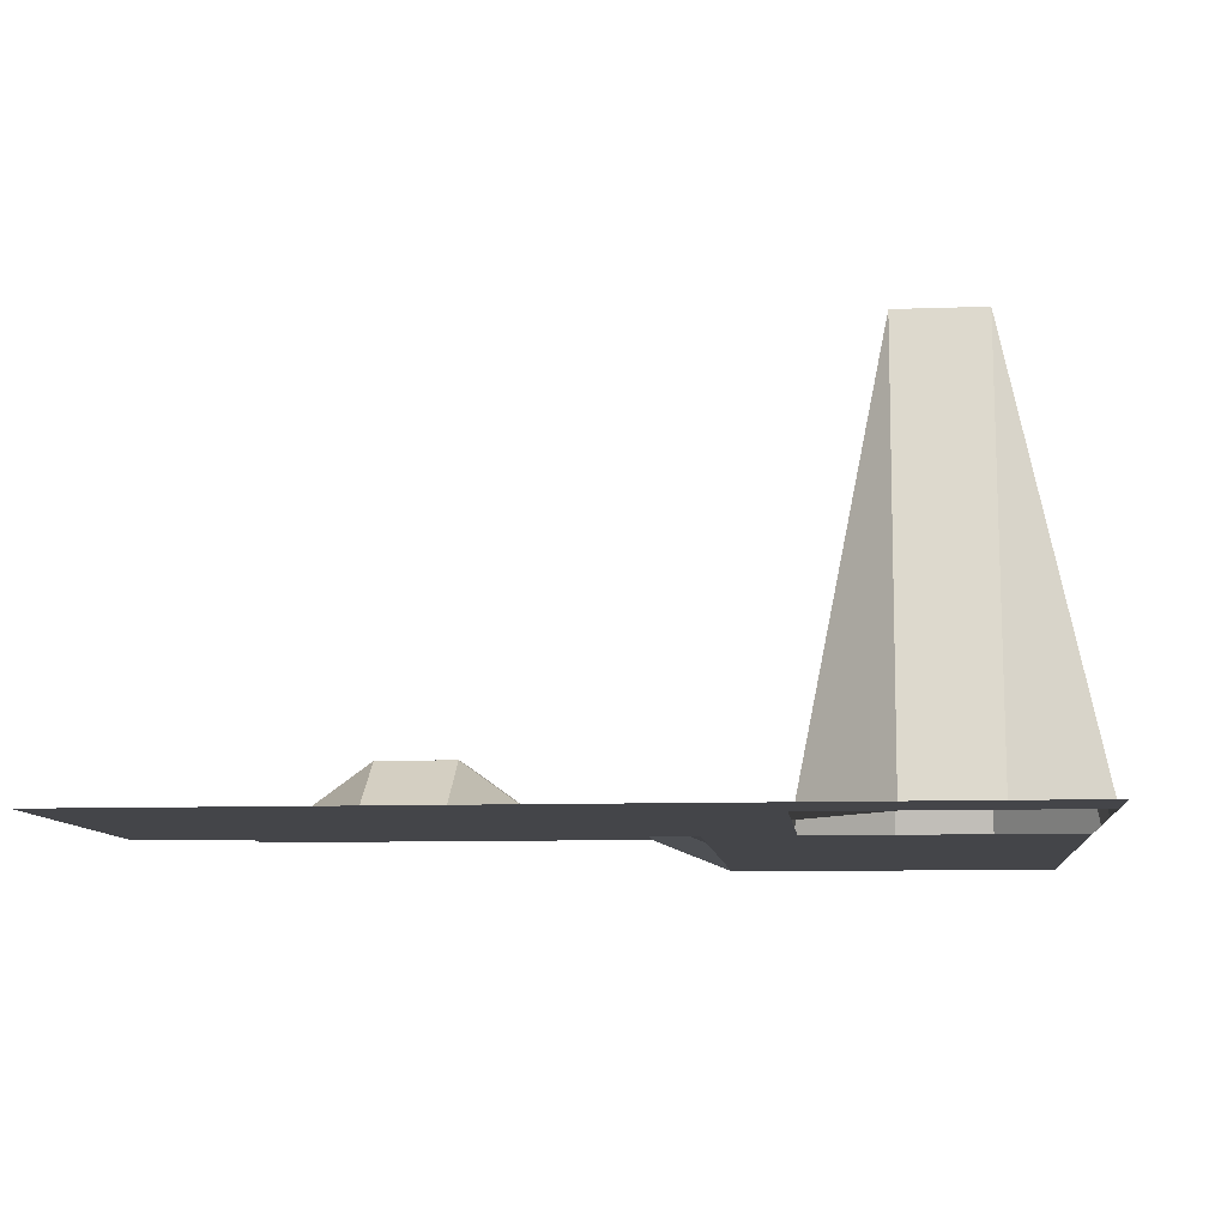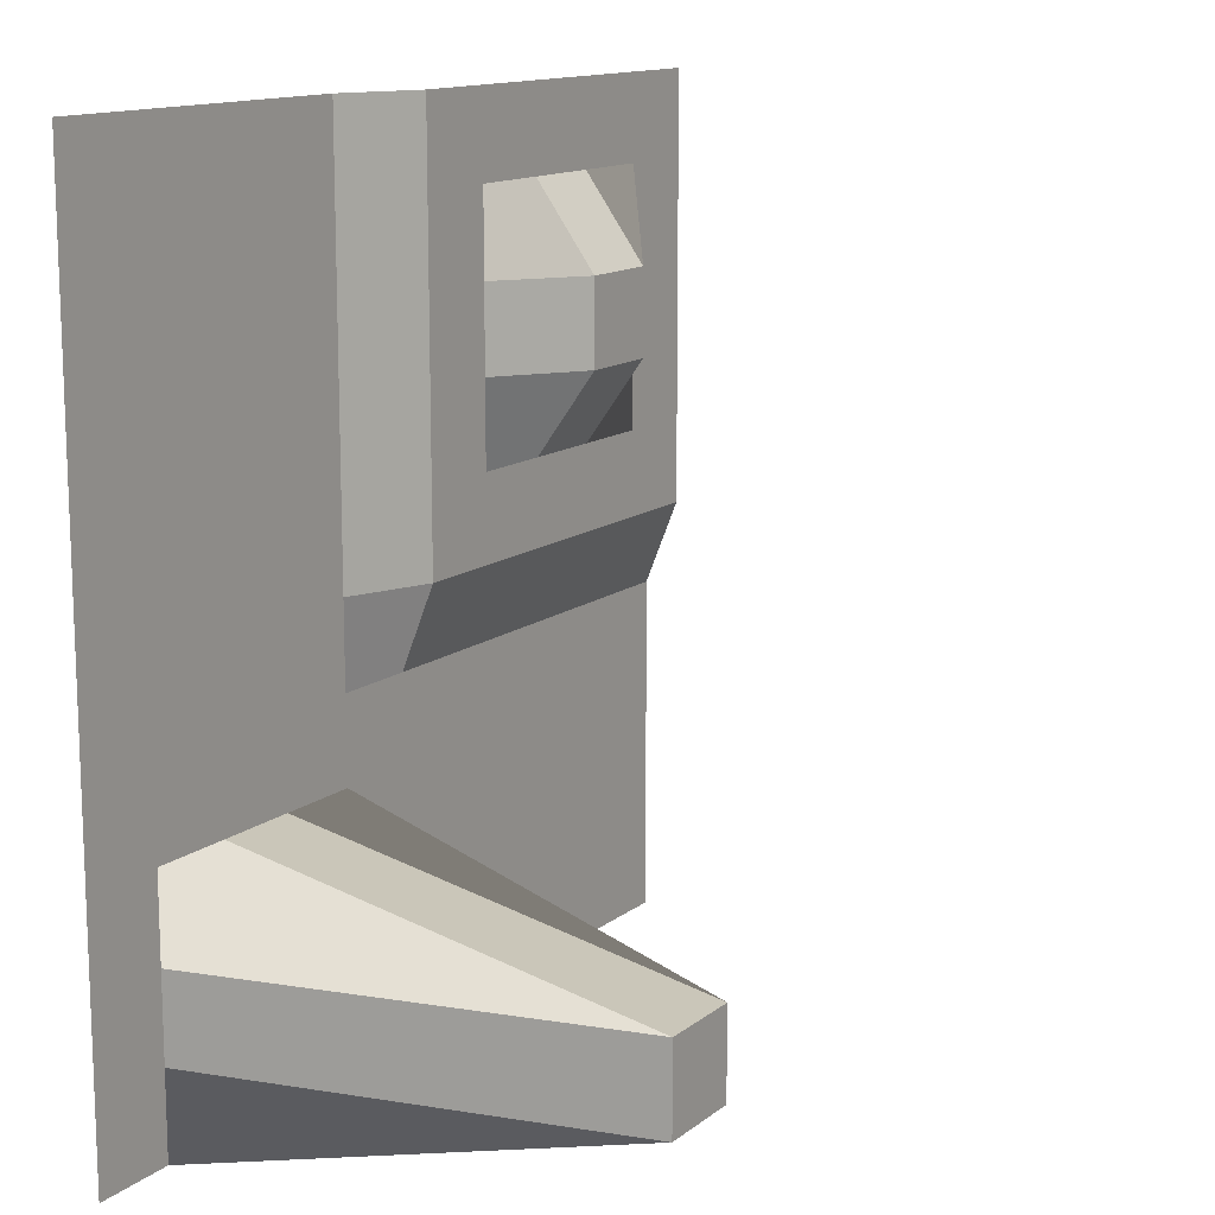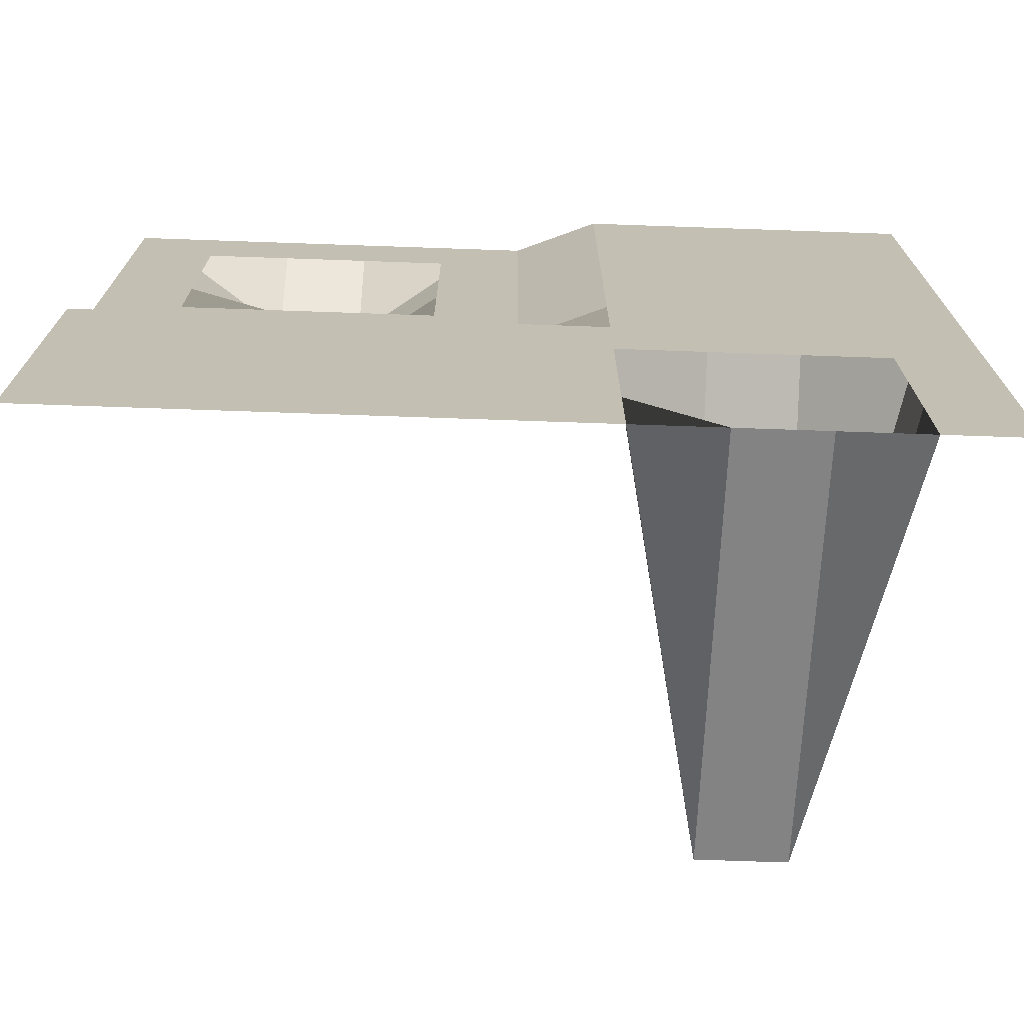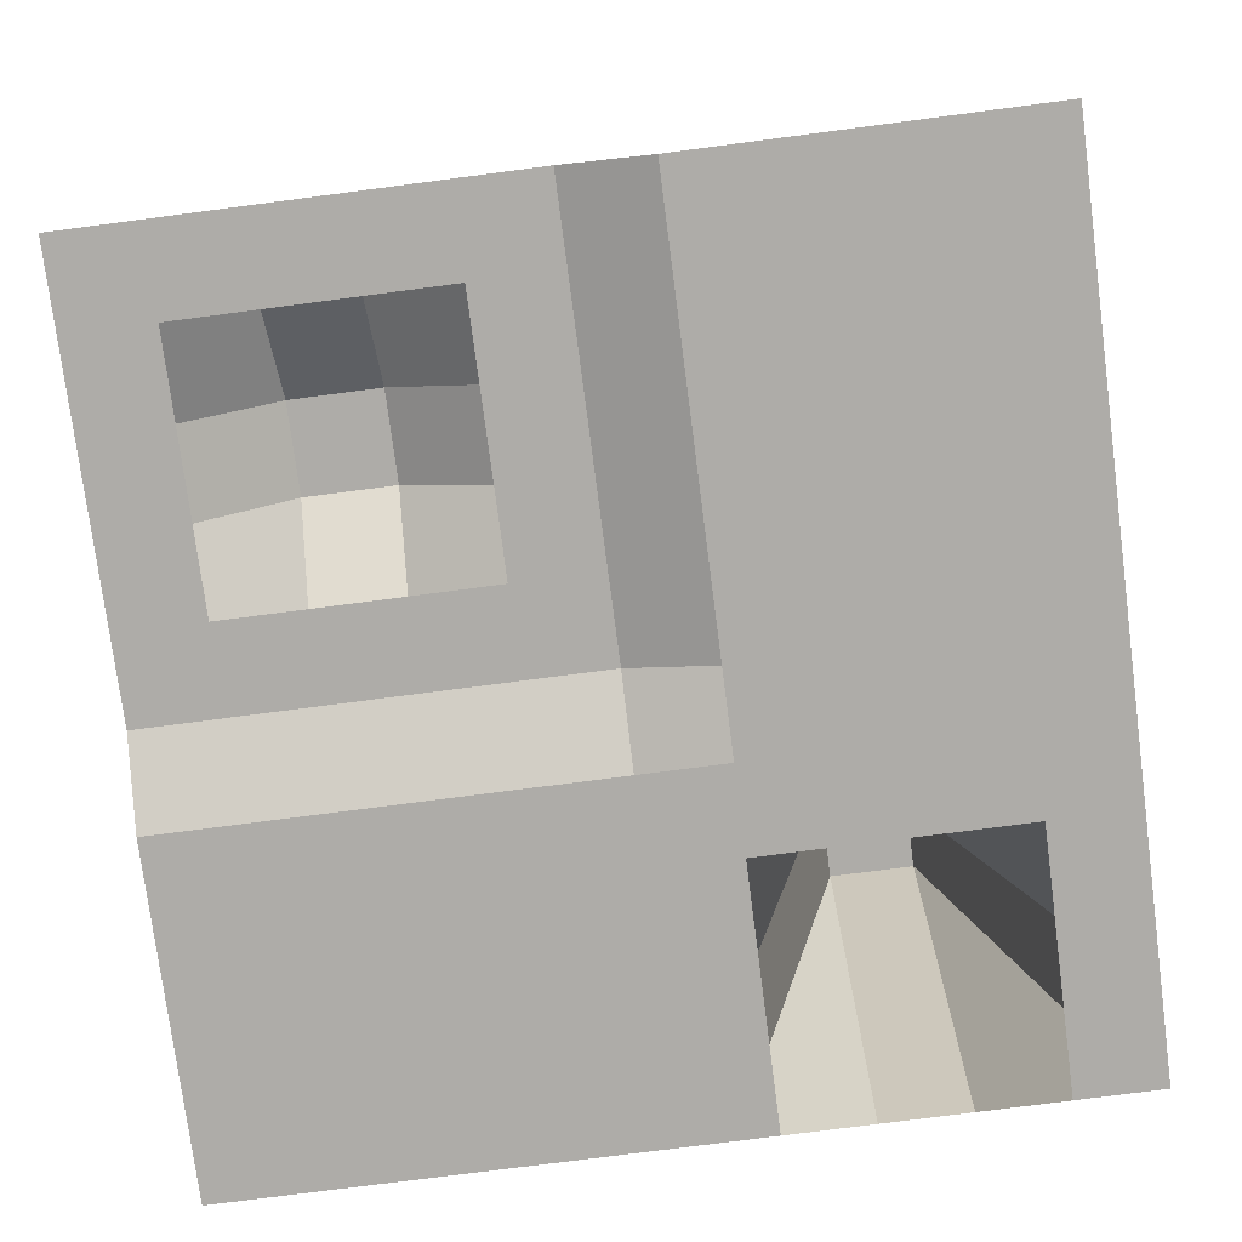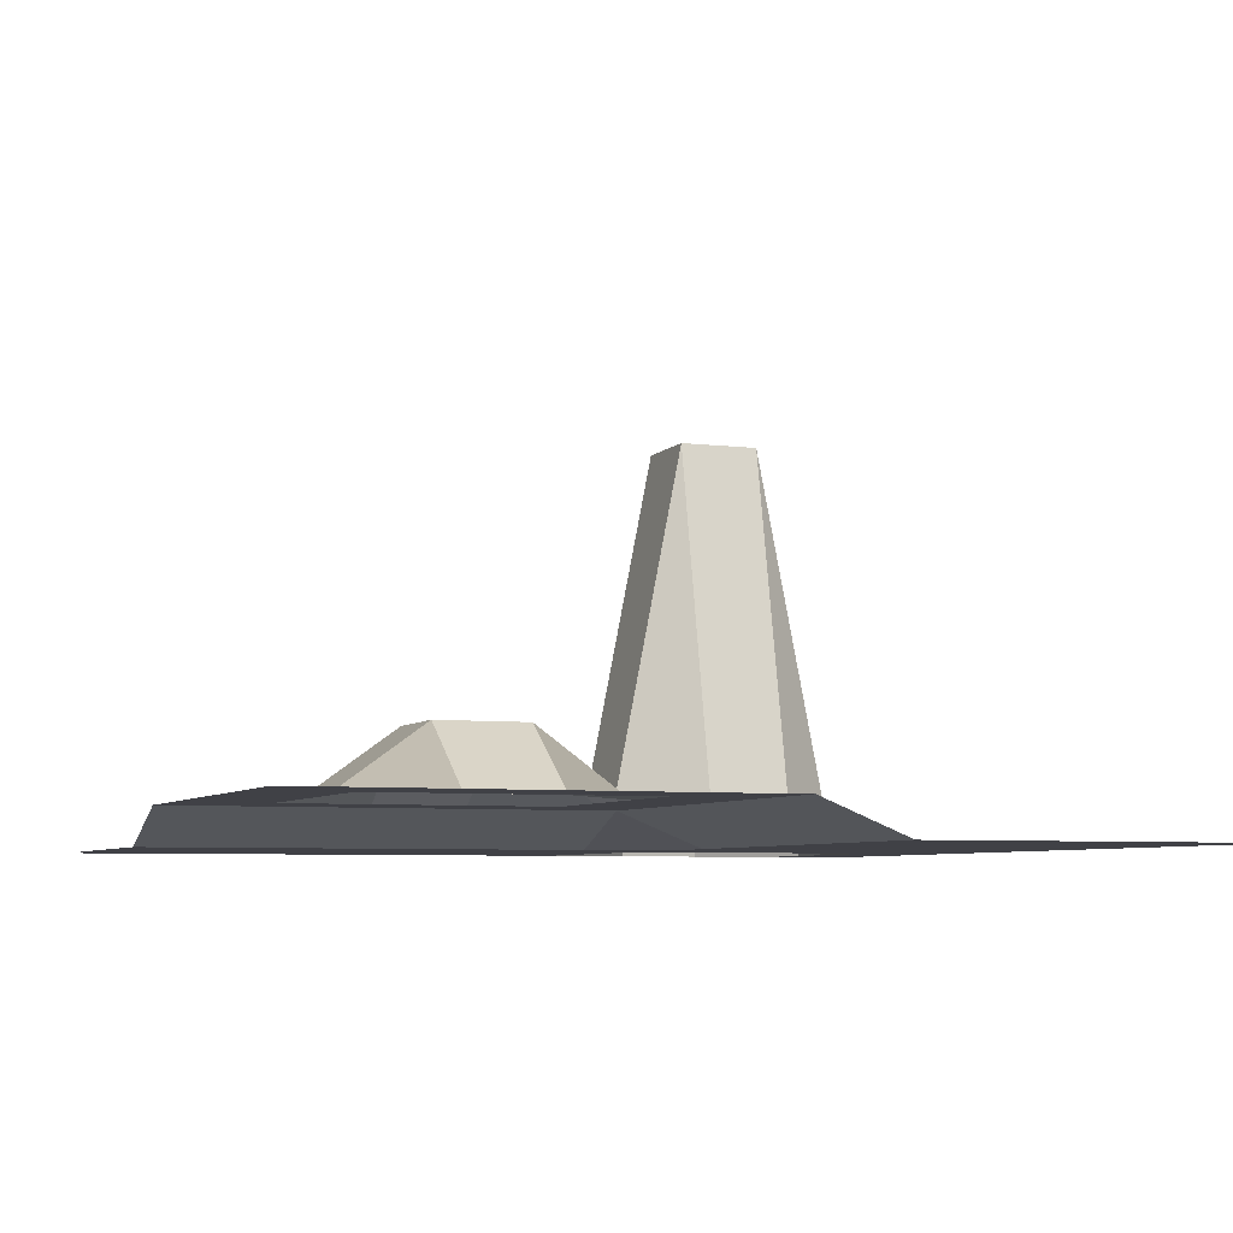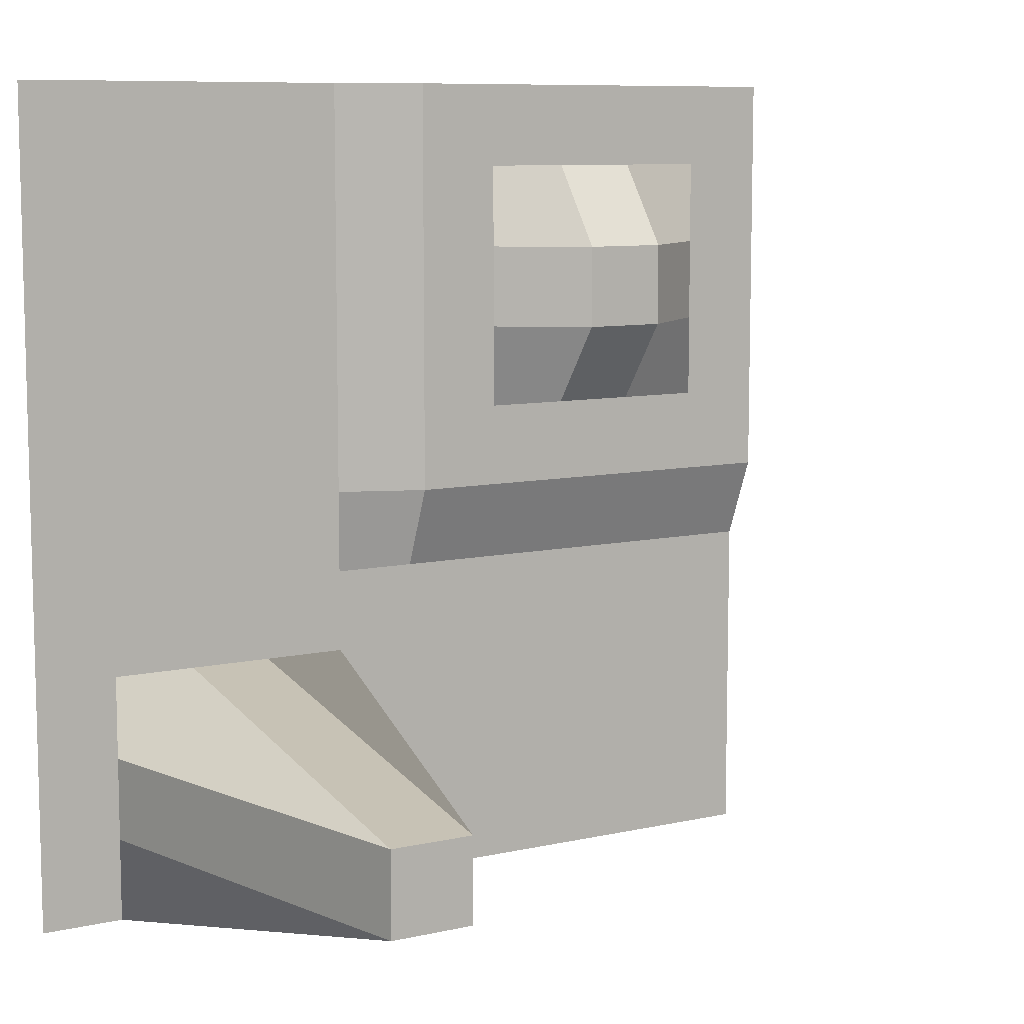
<metadata>
{"format":"obj","ext":"obj","renderer":"f3d","projection":"perspective","resolution":1024,"background":"white","views":[{"elev":-9.0,"azim":95.6,"up":"+Y"},{"elev":13.3,"azim":121.3,"up":"+Z"},{"elev":-72.4,"azim":-2.0,"up":"+Z"},{"elev":-77.0,"azim":7.4,"up":"+Y"},{"elev":-6.0,"azim":-21.0,"up":"+Y"},{"elev":8.8,"azim":148.8,"up":"+Z"}]}
</metadata>
<code>
o Plane
v -5 0.4032 5
v 5 0 5
v -5 0 -5
v 5 0 -5
v -5 0 -4
v -5 0 -3
v -5 0 -2
v -5 0 -1
v -5 0.4032 0
v -5 0.4032 1
v -5 0.4032 2
v -5 0.4032 3
v -5 0.4032 4
v -4 0.4032 5
v -3 0.4032 5
v -2 0.4032 5
v -1 0.4032 5
v 0 0.4032 5
v 1 0 5
v 2 0 5
v 3 0 5
v 4 0 5
v 5 0 4
v 5 0 3
v 5 0 2
v 5 0 1
v 5 0 0
v 5 0 -1
v 5 0 -2
v 5 0 -3
v 5 0 -4
v 4 0 -5
v 3 0 -5
v 2 0 -5
v 1 0 -5
v 0 0 -5
v -1 0 -5
v -2 0 -5
v -3 0 -5
v -4 0 -5
v -4 0.4032 4
v -4 0.4032 3
v -4 0.4032 2
v -4 0.4032 1
v -4 0.4032 0
v -4 0 -1
v -4 0 -2
v -4 0 -3
v -4 0 -4
v -3 0.4032 4
v -3 1.126 3
v -3 1.126 2
v -3 0.4032 1
v -3 0.4032 0
v -3 0 -1
v -3 0 -2
v -3 0 -3
v -3 0 -4
v -2 0.4032 4
v -2 1.126 3
v -2 1.126 2
v -2 0.4032 1
v -2 0.4032 0
v -2 0 -1
v -2 0 -2
v -2 0 -3
v -2 0 -4
v -1 0.4032 4
v -1 0.4032 3
v -1 0.4032 2
v -1 0.4032 1
v -1 0.4032 0
v -1 0 -1
v -1 0 -2
v -1 0 -3
v -1 0 -4
v 0 0.4032 4
v 0 0.4032 3
v 0 0.4032 2
v 0 0.4032 1
v 0 0.4032 0
v 0 0 -1
v 0 0 -2
v 0 0 -3
v 0 0 -4
v 1 0 4
v 1 0 3
v 1 0 2
v 1 0 1
v 1 0 0
v 1 0 -1
v 1 0 -2
v 1 0 -3
v 1 0 -4
v 2 0 4
v 2 0 3
v 2 0 2
v 2 0 1
v 2 0 0
v 2 0 -1
v 2 0 -2
v 2 5 -3
v 2 5 -4
v 3 0 4
v 3 0 3
v 3 0 2
v 3 0 1
v 3 0 0
v 3 0 -1
v 3 0 -2
v 3 5 -3
v 3 5 -4
v 4 0 4
v 4 0 3
v 4 0 2
v 4 0 1
v 4 0 0
v 4 0 -1
v 4 0 -2
v 4 0 -3
v 4 0 -4
f 121 31 4 32
f 5 49 40 3
f 49 58 39 40
f 58 67 38 39
f 67 76 37 38
f 76 85 36 37
f 85 94 35 36
f 94 103 34 35
f 103 112 33 34
f 112 121 32 33
f 1 14 41 13
f 13 41 42 12
f 12 42 43 11
f 11 43 44 10
f 10 44 45 9
f 9 45 46 8
f 8 46 47 7
f 7 47 48 6
f 6 48 49 5
f 14 15 50 41
f 41 50 51 42
f 42 51 52 43
f 43 52 53 44
f 44 53 54 45
f 45 54 55 46
f 46 55 56 47
f 47 56 57 48
f 48 57 58 49
f 15 16 59 50
f 50 59 60 51
f 51 60 61 52
f 52 61 62 53
f 53 62 63 54
f 54 63 64 55
f 55 64 65 56
f 56 65 66 57
f 57 66 67 58
f 16 17 68 59
f 59 68 69 60
f 60 69 70 61
f 61 70 71 62
f 62 71 72 63
f 63 72 73 64
f 64 73 74 65
f 65 74 75 66
f 66 75 76 67
f 17 18 77 68
f 68 77 78 69
f 69 78 79 70
f 70 79 80 71
f 71 80 81 72
f 72 81 82 73
f 73 82 83 74
f 74 83 84 75
f 75 84 85 76
f 18 19 86 77
f 77 86 87 78
f 78 87 88 79
f 79 88 89 80
f 80 89 90 81
f 81 90 91 82
f 82 91 92 83
f 83 92 93 84
f 84 93 94 85
f 19 20 95 86
f 86 95 96 87
f 87 96 97 88
f 88 97 98 89
f 89 98 99 90
f 90 99 100 91
f 91 100 101 92
f 92 101 102 93
f 93 102 103 94
f 20 21 104 95
f 95 104 105 96
f 96 105 106 97
f 97 106 107 98
f 98 107 108 99
f 99 108 109 100
f 100 109 110 101
f 101 110 111 102
f 102 111 112 103
f 21 22 113 104
f 104 113 114 105
f 105 114 115 106
f 106 115 116 107
f 107 116 117 108
f 108 117 118 109
f 109 118 119 110
f 110 119 120 111
f 111 120 121 112
f 22 2 23 113
f 113 23 24 114
f 114 24 25 115
f 115 25 26 116
f 116 26 27 117
f 117 27 28 118
f 118 28 29 119
f 119 29 30 120
f 120 30 31 121

</code>
